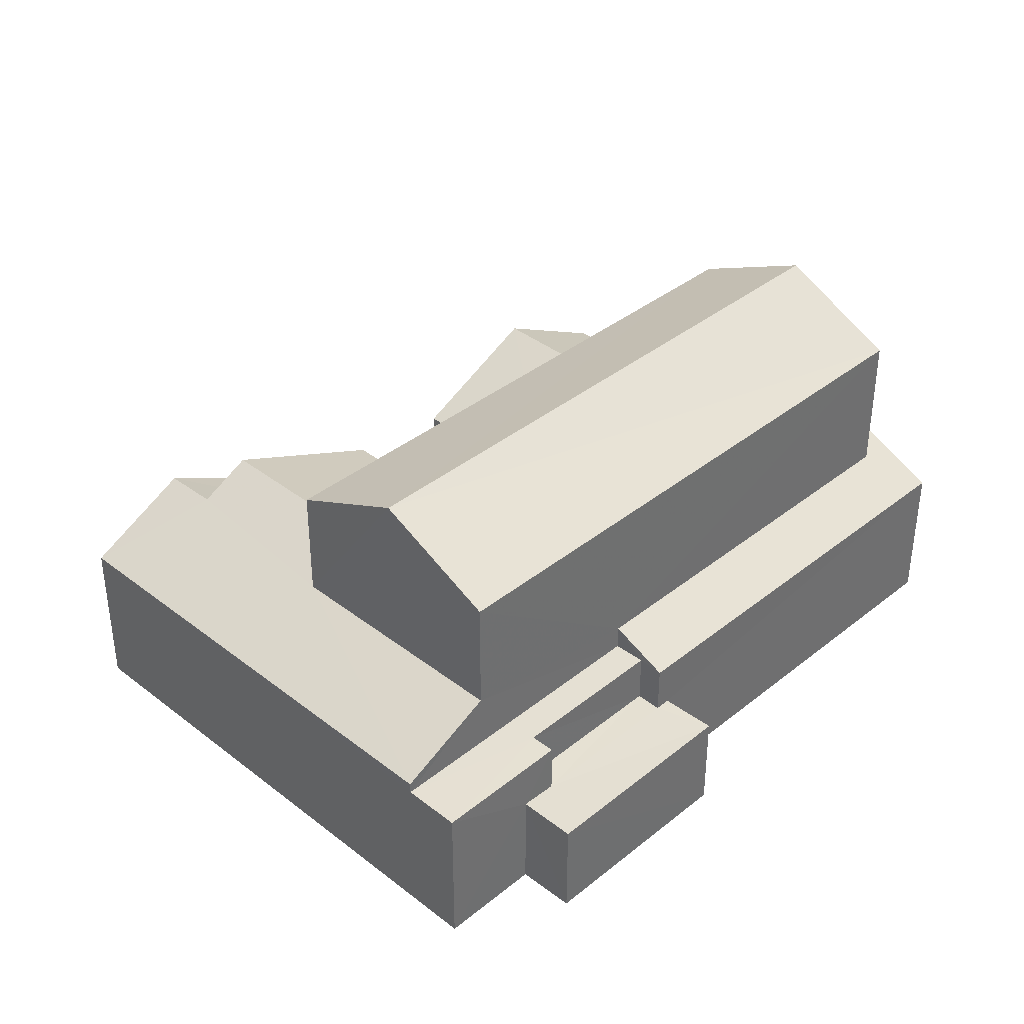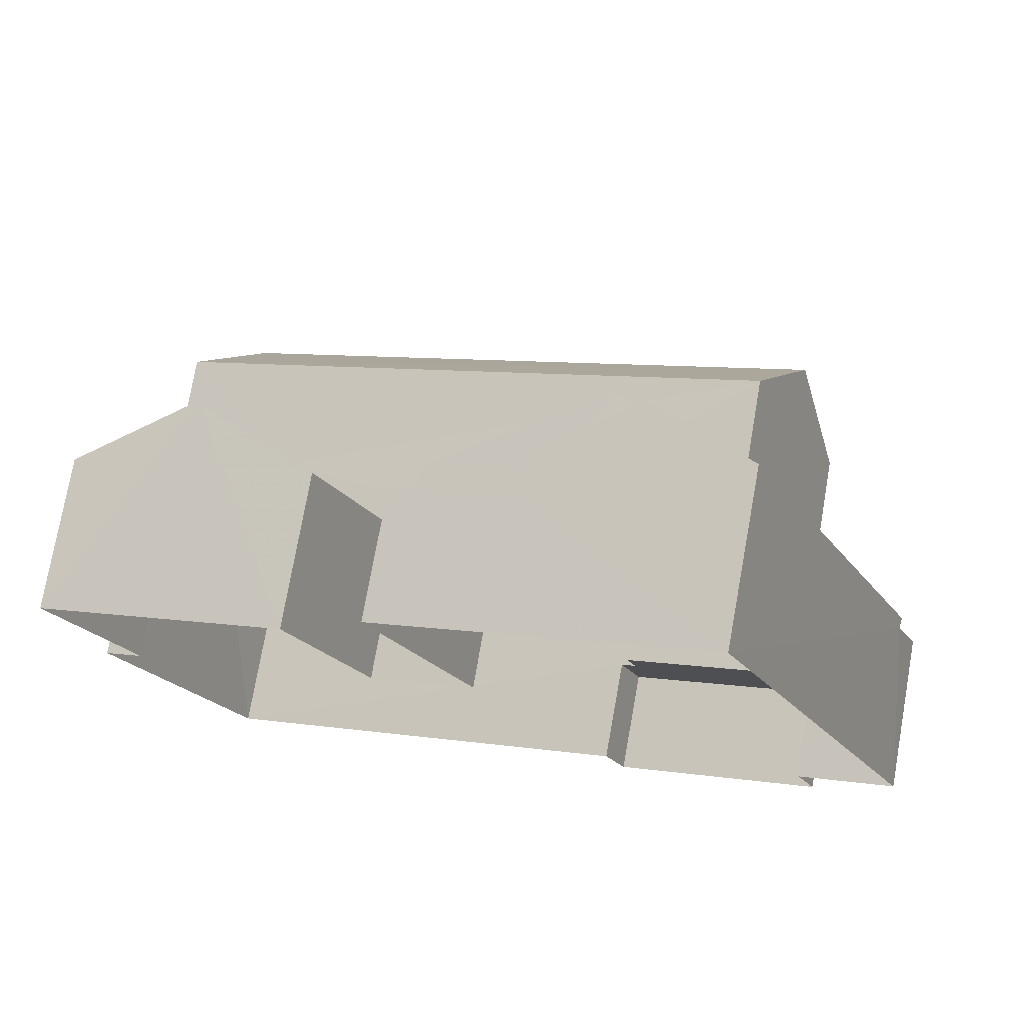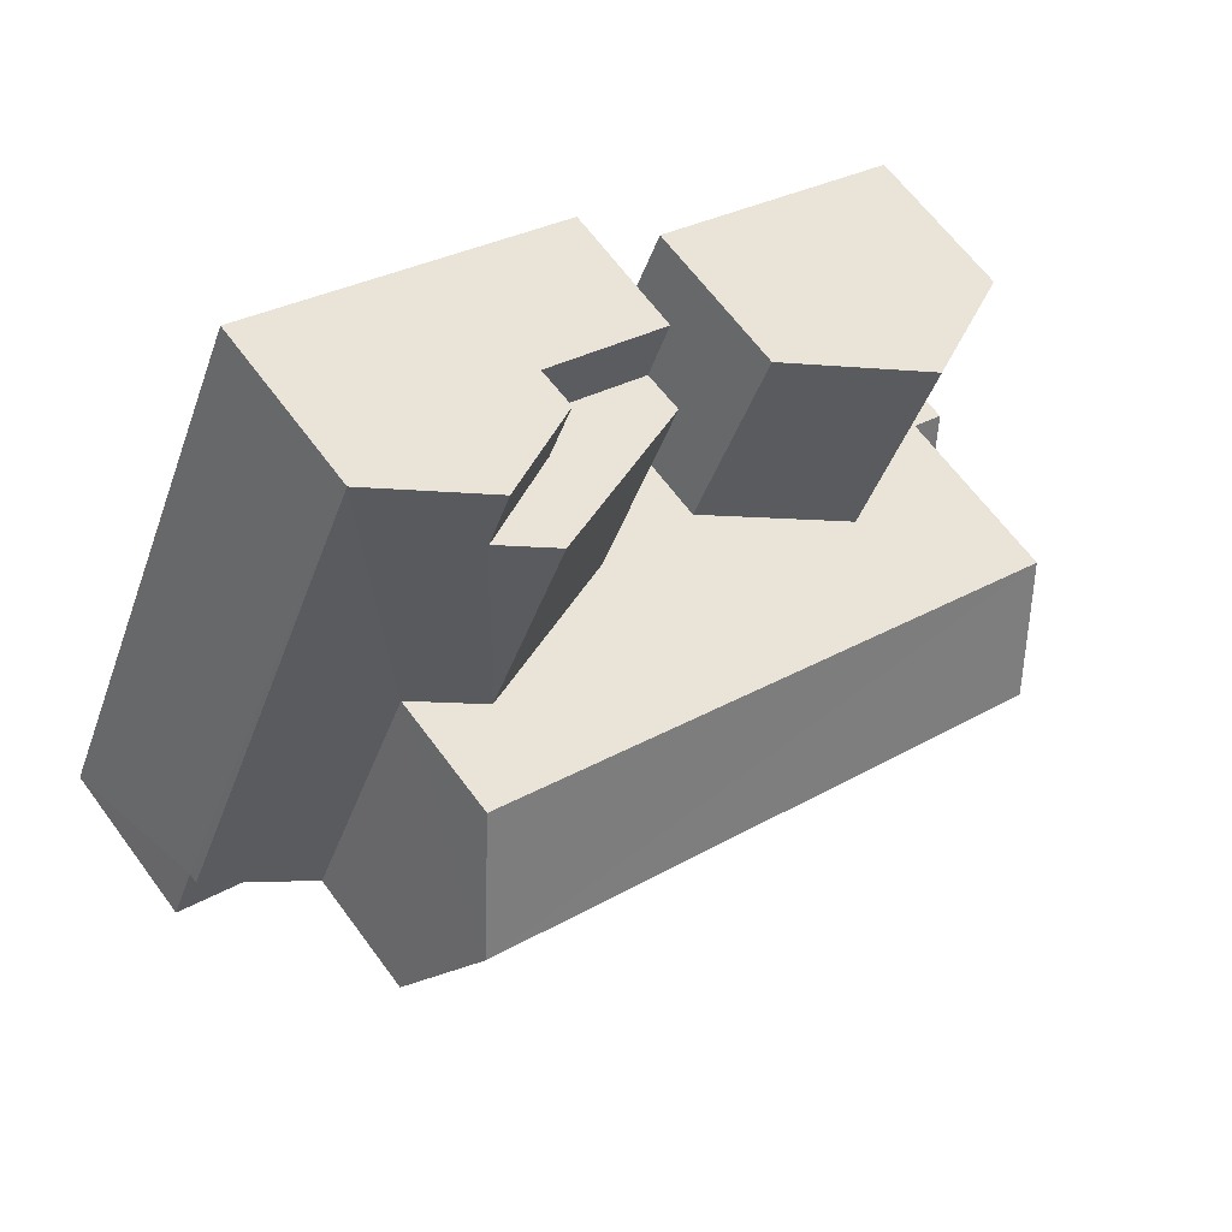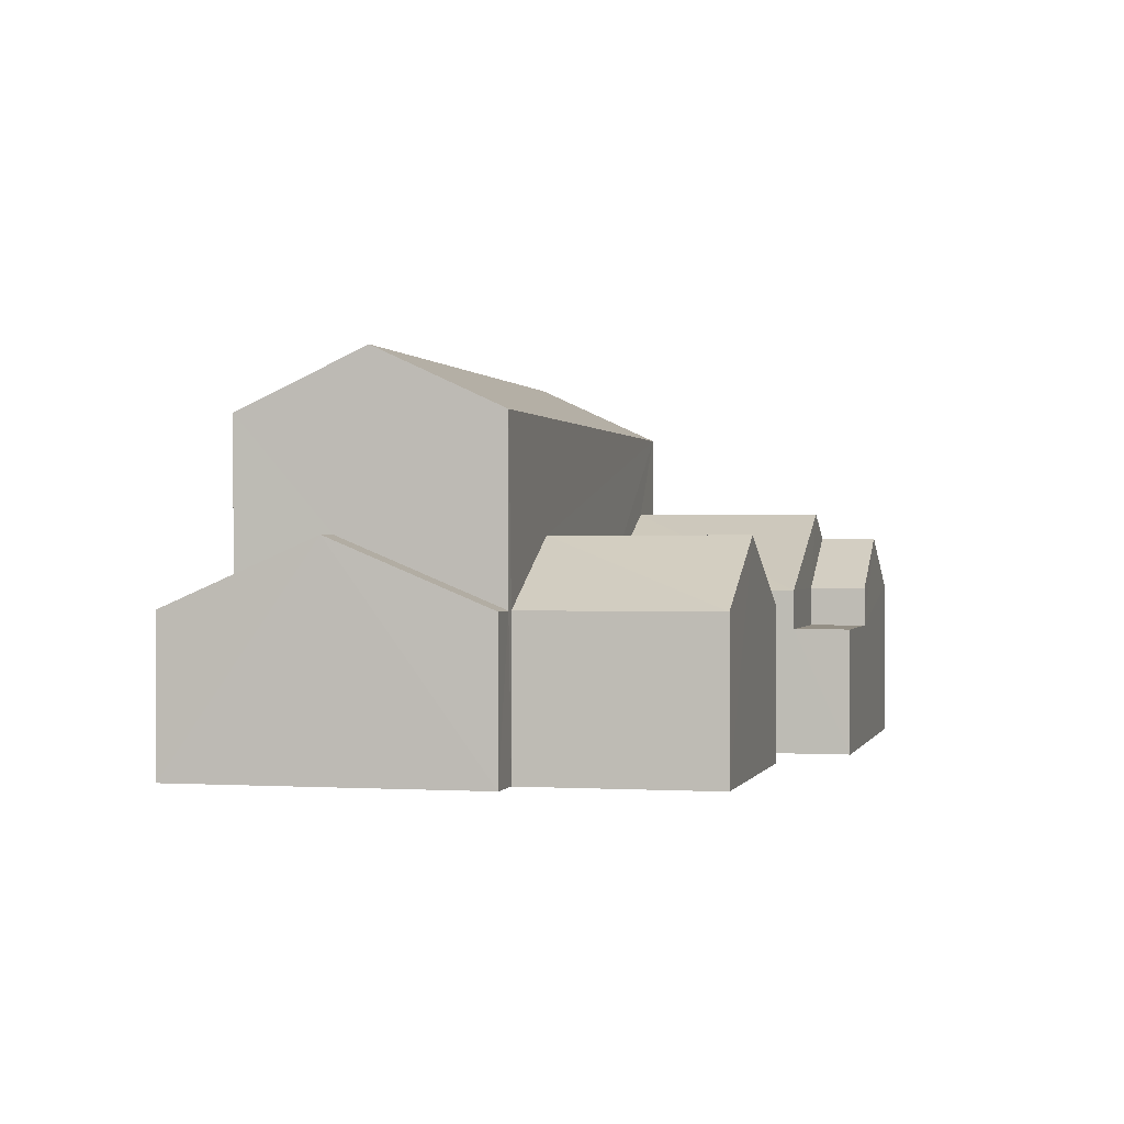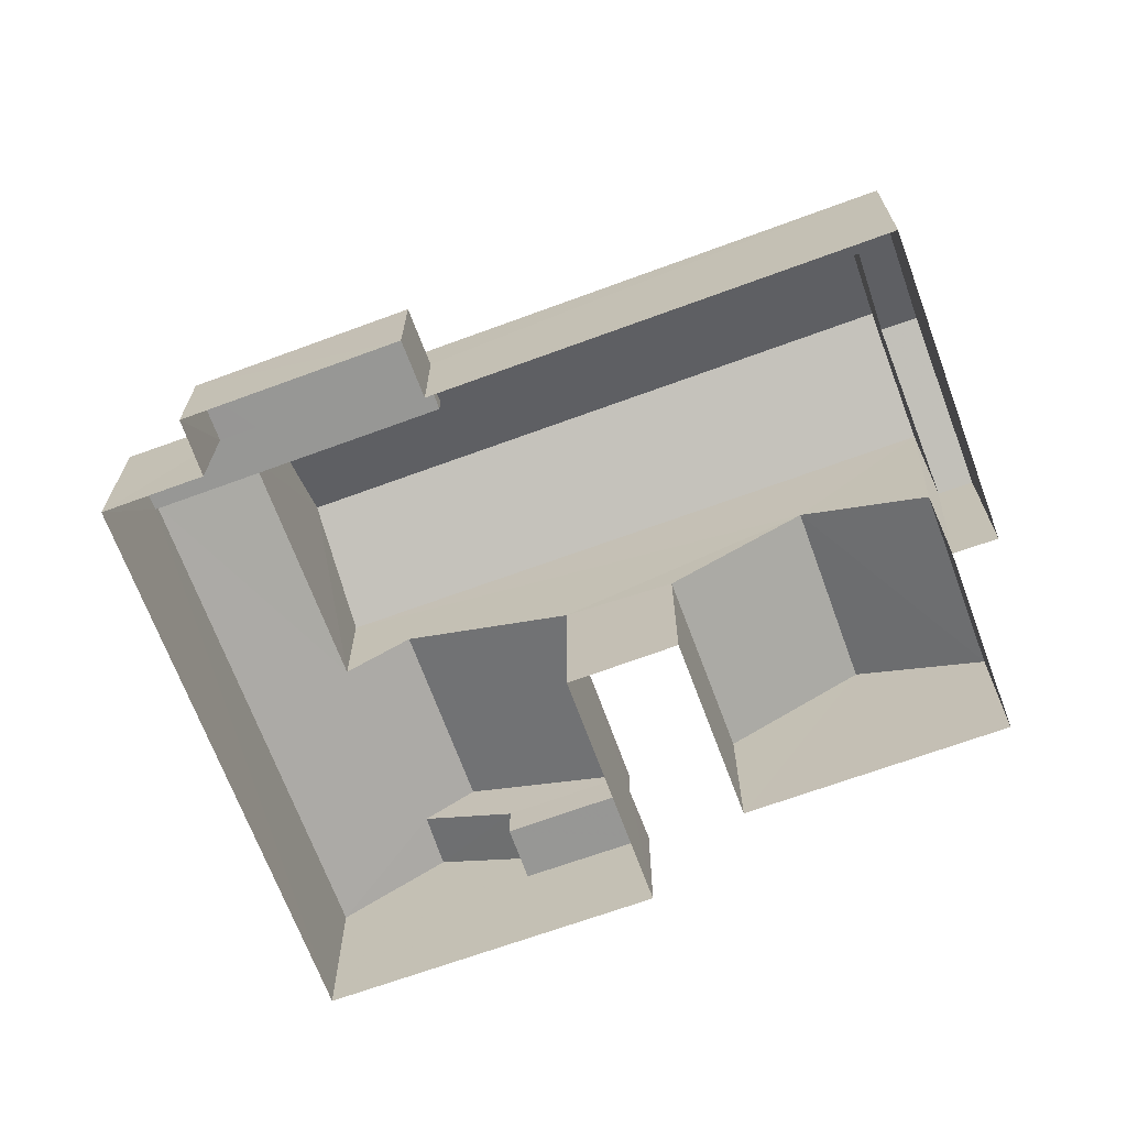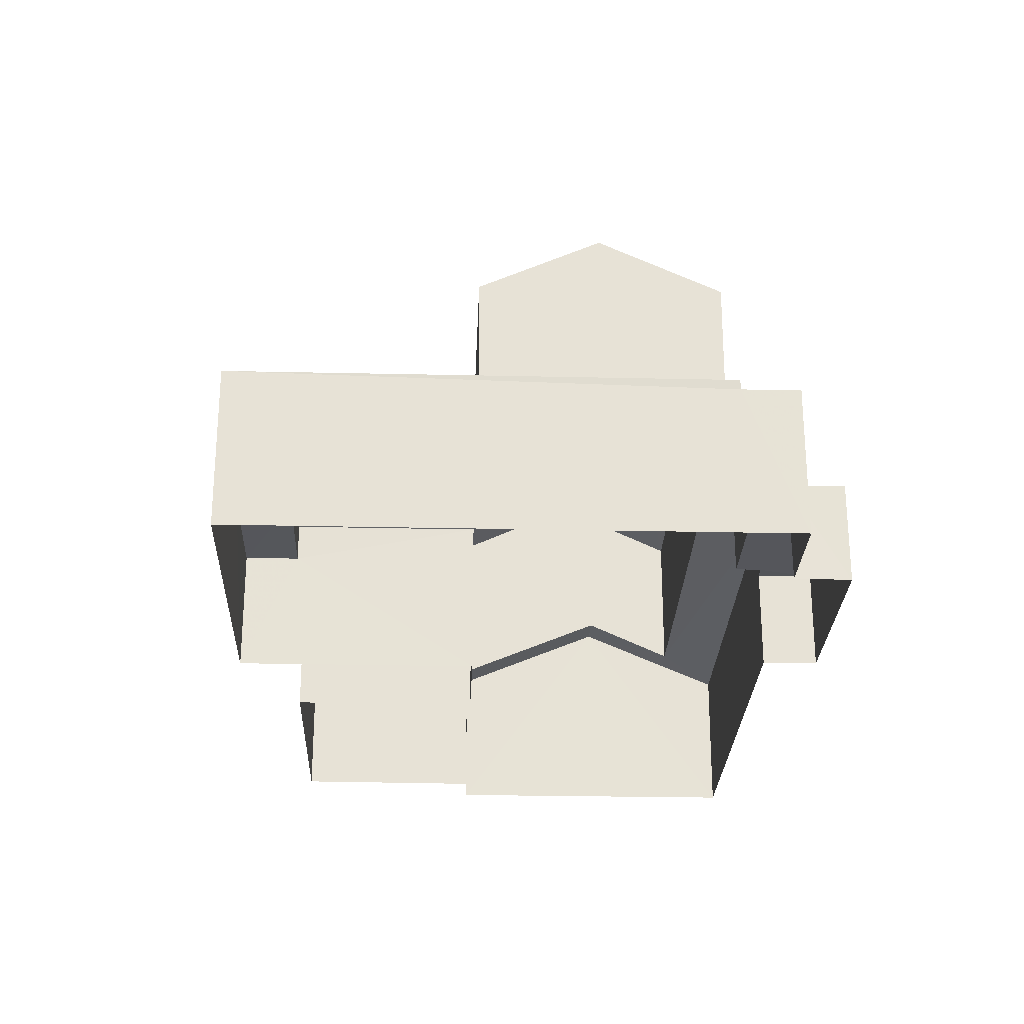
<metadata>
{"format":"obj","ext":"obj","renderer":"f3d","projection":"perspective","resolution":1024,"background":"white","views":[{"elev":37.9,"azim":-68.3,"up":"+Z"},{"elev":75.4,"azim":-170.1,"up":"+Y"},{"elev":63.4,"azim":-36.1,"up":"+Y"},{"elev":0.3,"azim":80.6,"up":"+Z"},{"elev":-68.1,"azim":-2.6,"up":"+Z"},{"elev":-26.2,"azim":-114.9,"up":"+Z"}]}
</metadata>
<code>
v -3.165e+05 4.02e+04 3.179
v -3.165e+05 4.02e+04 3.179
v -3.165e+05 4.02e+04 3.18
v -3.165e+05 4.021e+04 3.18
v -3.165e+05 4.02e+04 3.183
v -3.165e+05 4.02e+04 3.184
v -3.165e+05 4.02e+04 3.184
v -3.165e+05 4.02e+04 3.186
v -3.165e+05 4.021e+04 3.183
v -3.165e+05 4.021e+04 3.188
v -3.165e+05 4.021e+04 3.185
v -3.165e+05 4.02e+04 3.184
v -3.165e+05 4.02e+04 3.186
v -3.165e+05 4.02e+04 3.188
v -3.165e+05 4.021e+04 7.221
v -3.165e+05 4.021e+04 7.837
v -3.165e+05 4.021e+04 7.338
v -3.165e+05 4.02e+04 7.22
v -3.165e+05 4.02e+04 6.328
v -3.165e+05 4.021e+04 7.837
v -3.165e+05 4.021e+04 6.329
v -3.165e+05 4.021e+04 7.338
v -3.165e+05 4.02e+04 7.36
v -3.165e+05 4.02e+04 7.36
v -3.165e+05 4.02e+04 6.1
v -3.165e+05 4.02e+04 6.1
v -3.165e+05 4.02e+04 9.435
v -3.165e+05 4.021e+04 9.443
v -3.165e+05 4.02e+04 10.56
v -3.165e+05 4.02e+04 10.55
v -3.165e+05 4.02e+04 7.362
v -3.165e+05 4.021e+04 6.101
v -3.165e+05 4.021e+04 7.362
v -3.165e+05 4.02e+04 6.101
v -3.165e+05 4.02e+04 5.152
v -3.165e+05 4.02e+04 5.15
v -3.165e+05 4.02e+04 5.152
v -3.165e+05 4.02e+04 5.152
v -3.165e+05 4.02e+04 5.15
v -3.165e+05 4.02e+04 5.15
v -3.165e+05 4.02e+04 5.152
v -3.165e+05 4.02e+04 5.15
v -3.165e+05 4.02e+04 6.104
v -3.165e+05 4.021e+04 6.104
v -3.165e+05 4.02e+04 6.137
v -3.165e+05 4.02e+04 6.137
v -3.165e+05 4.02e+04 6.138
v -3.165e+05 4.02e+04 6.138
v -3.165e+05 4.02e+04 6.135
v -3.165e+05 4.02e+04 6.135
v -3.165e+05 4.021e+04 6.327
v -3.165e+05 4.021e+04 6.327
v -3.165e+05 4.02e+04 9.435
v -3.165e+05 4.02e+04 9.442
v -3.165e+05 4.02e+04 6.593
v -3.165e+05 4.02e+04 6.105
v -3.165e+05 4.02e+04 6.588
v -3.165e+05 4.02e+04 6.1
v -3.165e+05 4.021e+04 6.325
v -3.165e+05 4.02e+04 6.325
v -3.165e+05 4.021e+04 5.582
v -3.165e+05 4.021e+04 5.58
v -3.165e+05 4.021e+04 5.58
v -3.165e+05 4.021e+04 5.582
f 1 2 3
f 4 3 5
f 6 7 8
f 5 2 6
f 4 5 9
f 10 11 12
f 10 13 14
f 13 6 8
f 12 5 6
f 5 3 2
f 10 12 13
f 12 6 13
f 15 16 17
f 18 15 19
f 16 20 17
f 19 15 21
f 21 17 22
f 15 17 21
f 23 24 25
f 26 23 25
f 27 28 29
f 30 27 29
f 31 32 33
f 31 34 32
f 35 36 37
f 38 35 37
f 36 39 40
f 41 37 42
f 37 40 42
f 36 40 37
f 43 33 44
f 43 31 33
f 45 46 47
f 47 46 48
f 48 46 49
f 46 50 49
f 51 52 22
f 17 51 22
f 29 53 30
f 29 54 53
f 55 56 57
f 23 57 24
f 24 57 58
f 57 56 58
f 59 16 60
f 59 20 16
f 61 62 63
f 64 61 63
f 50 42 56
f 49 50 55
f 42 40 56
f 50 56 55
f 6 2 39
f 2 58 39
f 39 56 40
f 39 58 56
f 5 43 44
f 9 5 44
f 42 50 46
f 41 42 46
f 21 22 64
f 21 64 10
f 10 64 11
f 22 52 64
f 11 64 63
f 59 60 62
f 60 12 62
f 62 11 63
f 62 12 11
f 32 4 33
f 4 9 33
f 9 44 33
f 38 8 35
f 38 13 8
f 17 20 51
f 61 51 62
f 62 51 59
f 51 20 59
f 1 3 26
f 25 1 26
f 12 43 5
f 34 27 26
f 27 31 28
f 31 43 60
f 27 34 31
f 26 3 34
f 15 28 16
f 60 43 12
f 16 28 60
f 28 31 60
f 57 53 55
f 53 54 55
f 55 18 49
f 49 18 48
f 48 18 19
f 55 54 18
f 19 21 48
f 21 10 48
f 48 14 47
f 48 10 14
f 35 8 7
f 36 35 7
f 39 36 7
f 6 39 7
f 61 52 51
f 61 64 52
f 37 46 45
f 37 41 46
f 14 38 47
f 47 38 45
f 14 13 38
f 45 38 37
f 28 15 29
f 15 18 29
f 18 54 29
f 53 57 23
f 53 23 30
f 23 27 30
f 23 26 27
f 58 2 24
f 2 1 24
f 1 25 24
f 32 3 4
f 32 34 3

</code>
